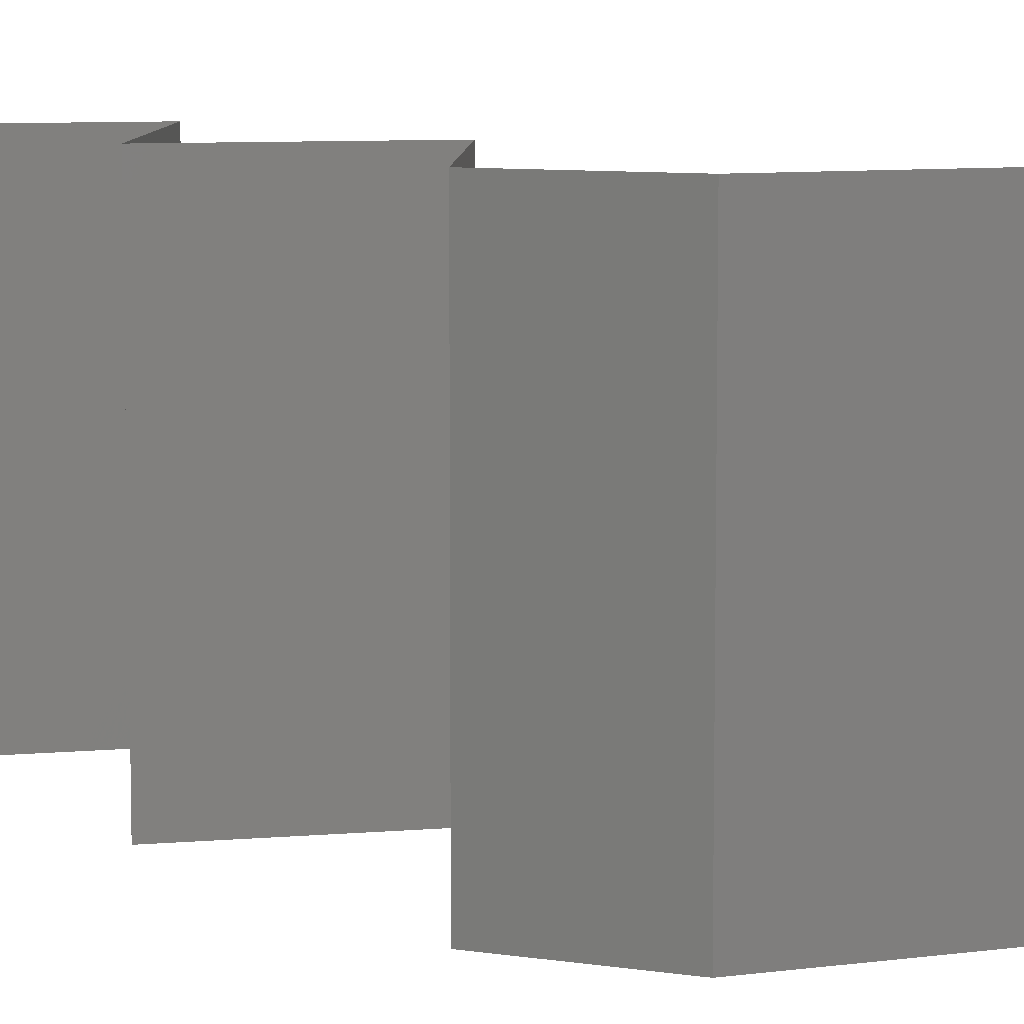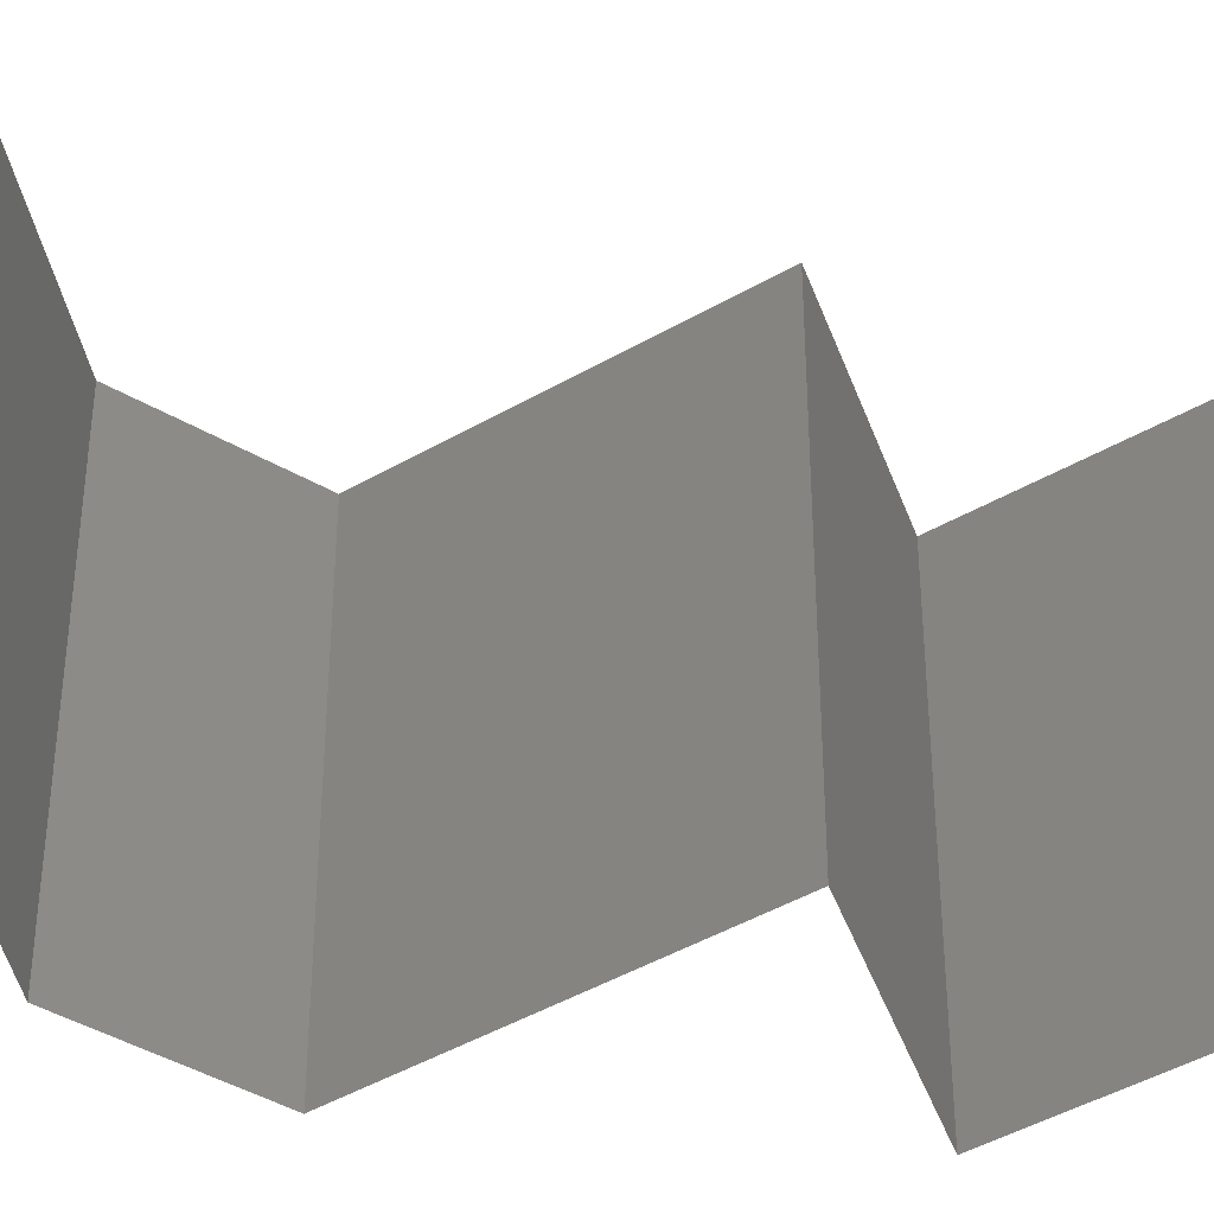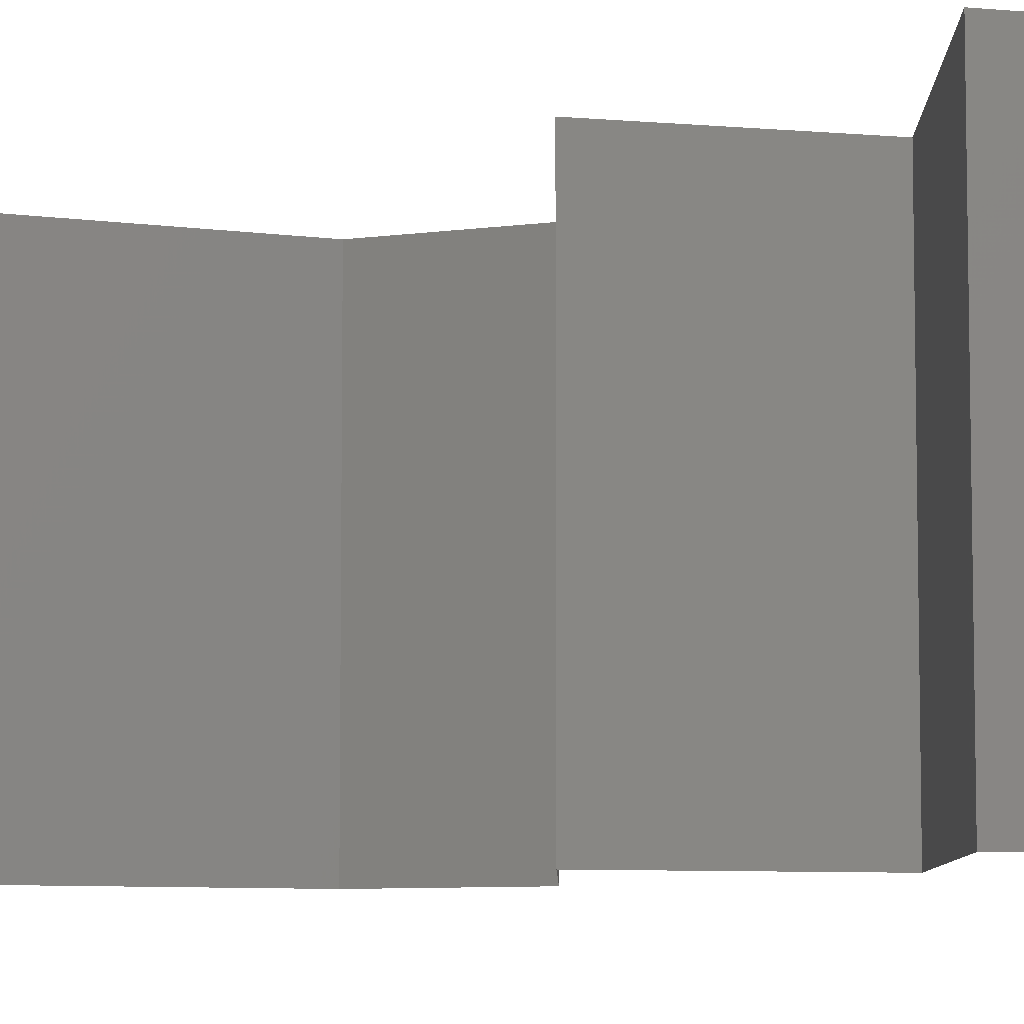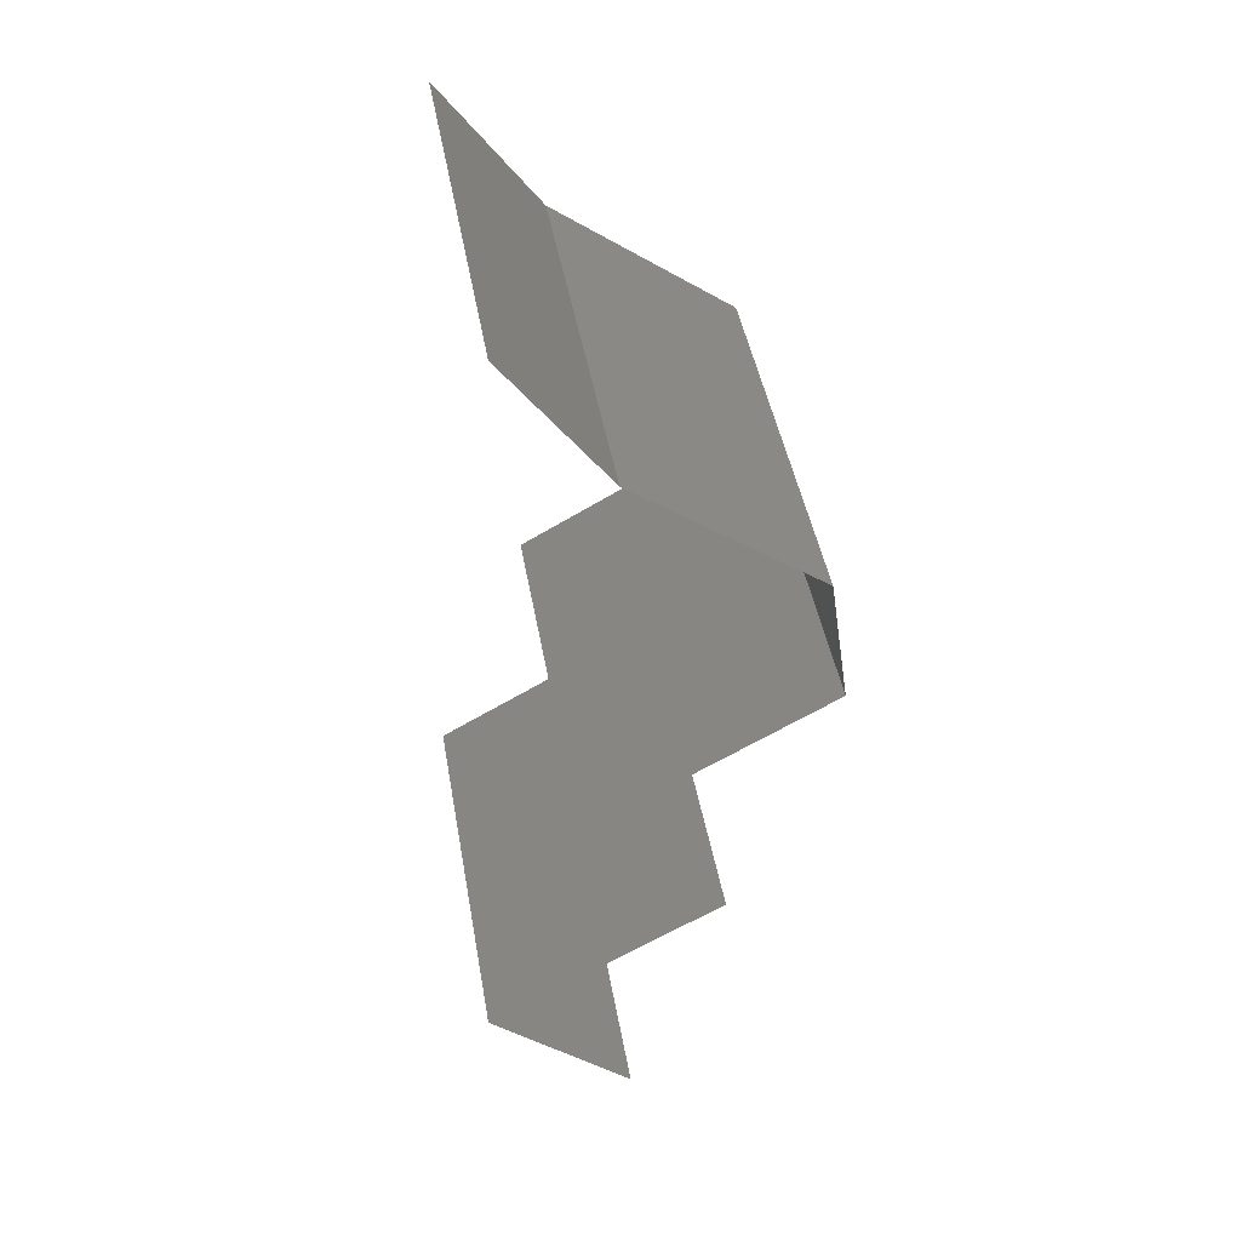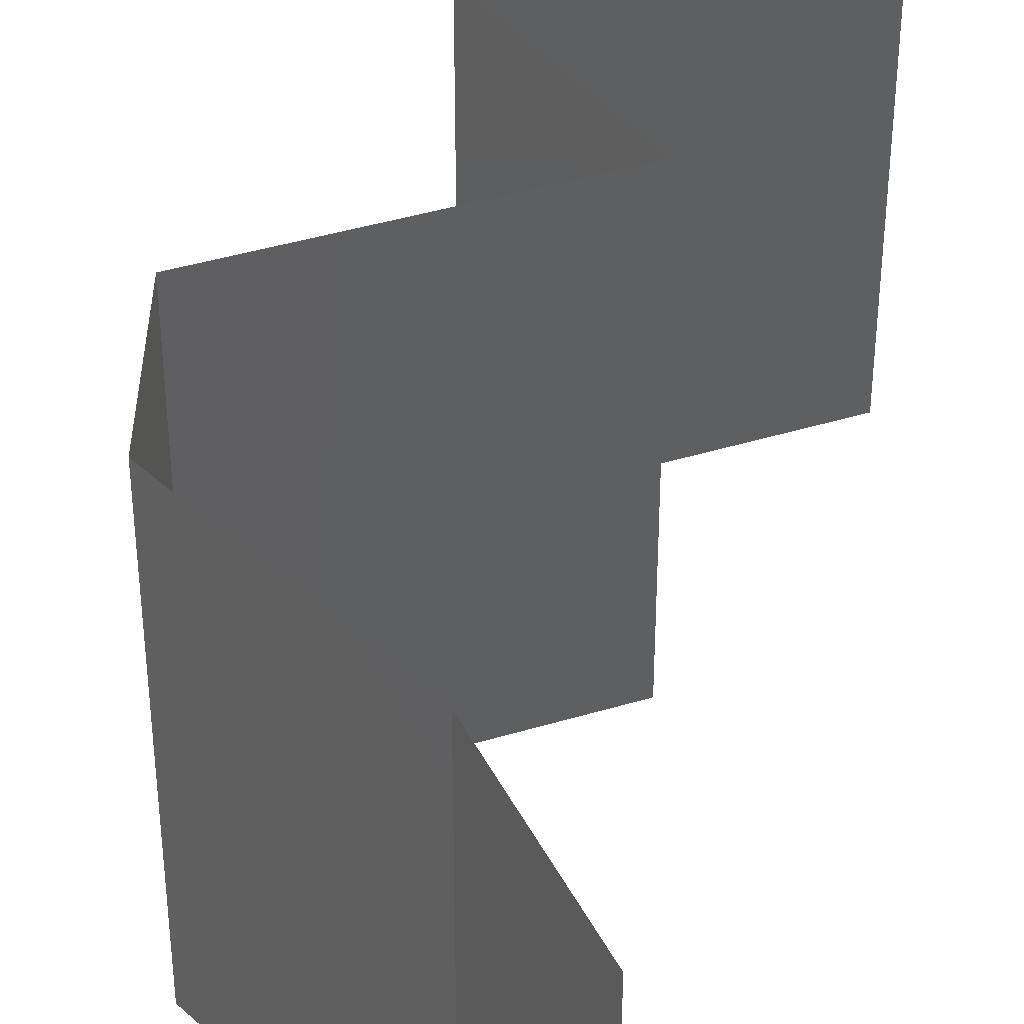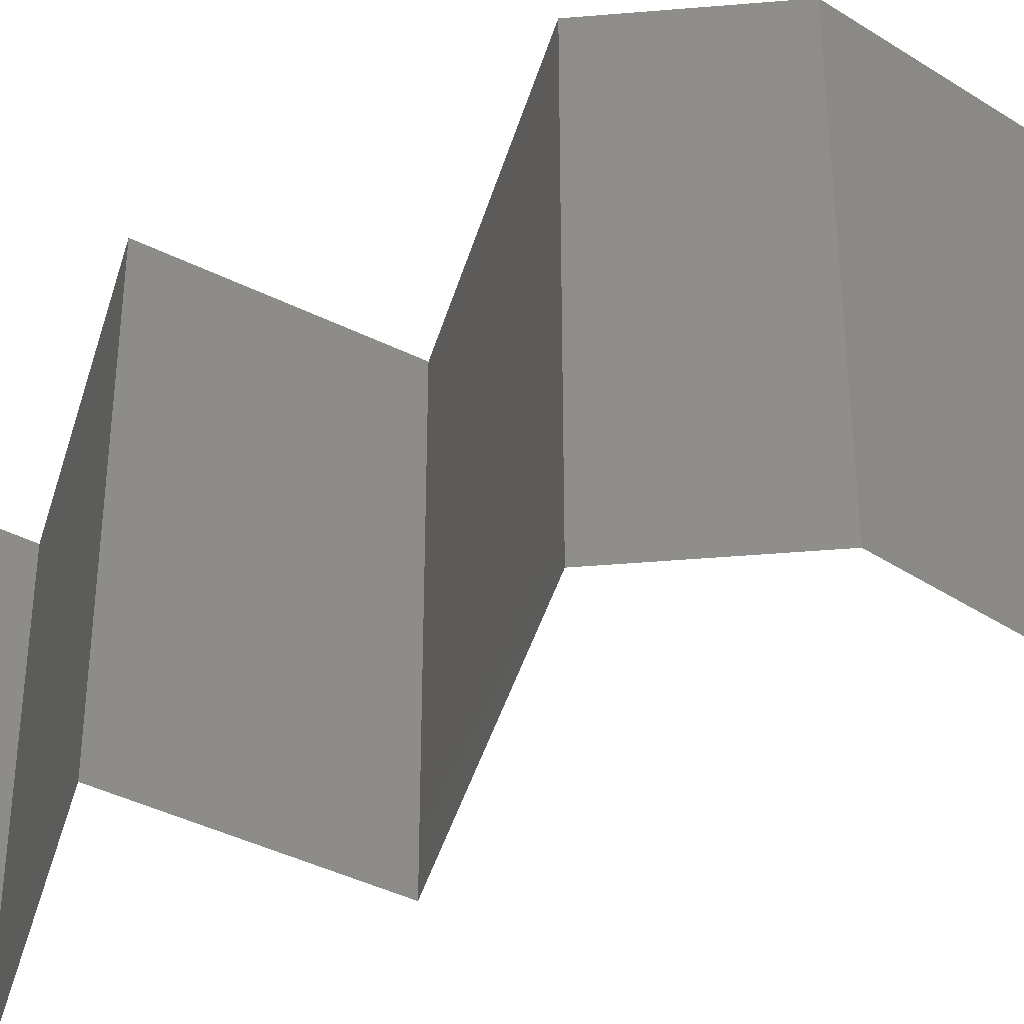
<metadata>
{"format":"stl","ext":"stl","renderer":"f3d","projection":"perspective","resolution":1024,"background":"white","views":[{"elev":8.2,"azim":122.1,"up":"+Z"},{"elev":-43.8,"azim":-115.5,"up":"+Z"},{"elev":-7.2,"azim":-59.0,"up":"+Z"},{"elev":44.9,"azim":-9.9,"up":"+Y"},{"elev":42.0,"azim":-169.9,"up":"+Z"},{"elev":-41.7,"azim":104.5,"up":"+Z"}]}
</metadata>
<code>
# stl→obj: 48 verts, 72 faces
v 0.03018 0.05662 0.02
v 0.03018 0.05662 0.01
v 0.03269 0.05308 0.015
v 0.0352 0.04954 0
v 0.0352 0.04954 0.01
v 0.03269 0.05308 0.005
v 0.03018 0.05662 0
v 0.0352 0.04954 0.02
v 0.04449 0.04247 0
v 0.03984 0.04601 0.005729
v 0.04449 0.04247 0.02
v 0.03984 0.04601 0.01405
v 0.04449 0.04247 0.01
v 0.04556 0.03539 0.01
v 0.04502 0.03893 0.005
v 0.04502 0.03893 0.015
v 0.04556 0.03539 0.02
v 0.04556 0.03539 0
v 0.04128 0.03291 0.015
v 0.03333 0.02831 0
v 0.03333 0.02831 0.01
v 0.03761 0.03079 0.005
v 0.03333 0.02831 0.02
v 0.03736 0.03065 0.015
v 0.04152 0.03305 0.005
v 0.03944 0.03185 0
v 0.03944 0.03185 0.02
v 0.03944 0.03185 0.01
v 0.04052 0.02123 0
v 0.03693 0.02477 0.005
v 0.04052 0.02123 0.02
v 0.03693 0.02477 0.015
v 0.04052 0.02123 0.01
v 0.03627 0.01876 0.015
v 0.02838 0.01416 0
v 0.02838 0.01416 0.01
v 0.03263 0.01663 0.005
v 0.03652 0.0189 0.005
v 0.02838 0.01416 0.02
v 0.03239 0.01649 0.015
v 0.03445 0.01769 0
v 0.03445 0.01769 0.02
v 0.03445 0.01769 0.01
v 0.03579 0.007078 0
v 0.03208 0.01062 0.005
v 0.03579 0.007078 0.02
v 0.03208 0.01062 0.015
v 0.03579 0.007078 0.01
f 1 2 3
f 4 5 6
f 2 7 6
f 5 8 3
f 5 2 6
f 2 5 3
f 8 1 3
f 7 4 6
f 4 9 10
f 11 8 12
f 5 10 12
f 10 13 12
f 8 5 12
f 9 13 10
f 5 4 10
f 13 11 12
f 14 13 15
f 13 14 16
f 17 11 16
f 9 18 15
f 13 9 15
f 11 13 16
f 18 14 15
f 14 17 16
f 17 14 19
f 20 21 22
f 21 23 24
f 14 18 25
f 26 20 22
f 27 17 19
f 18 26 25
f 23 27 24
f 27 19 24
f 26 22 25
f 24 19 28
f 25 22 28
f 21 24 28
f 22 21 28
f 19 14 28
f 14 25 28
f 20 29 30
f 31 23 32
f 23 21 32
f 29 33 30
f 33 32 30
f 32 21 30
f 21 20 30
f 33 31 32
f 31 33 34
f 35 36 37
f 33 29 38
f 36 39 40
f 41 35 37
f 42 31 34
f 29 41 38
f 39 42 40
f 42 34 40
f 41 37 38
f 40 34 43
f 38 37 43
f 36 40 43
f 37 36 43
f 34 33 43
f 33 38 43
f 35 44 45
f 46 39 47
f 39 36 47
f 44 48 45
f 48 47 45
f 47 36 45
f 36 35 45
f 48 46 47

</code>
